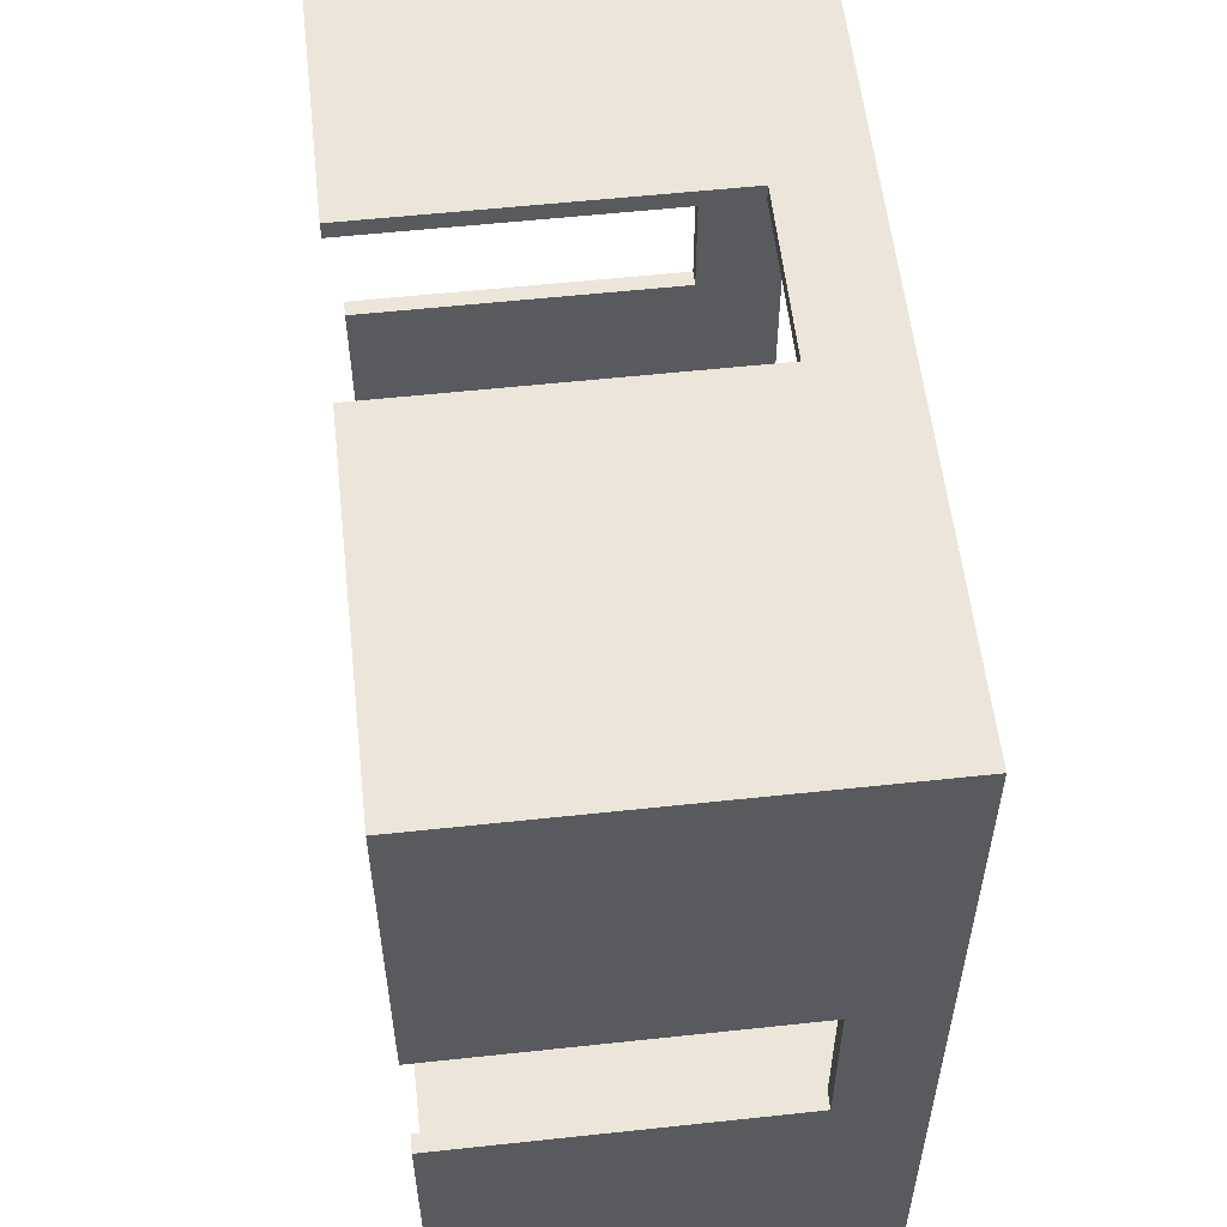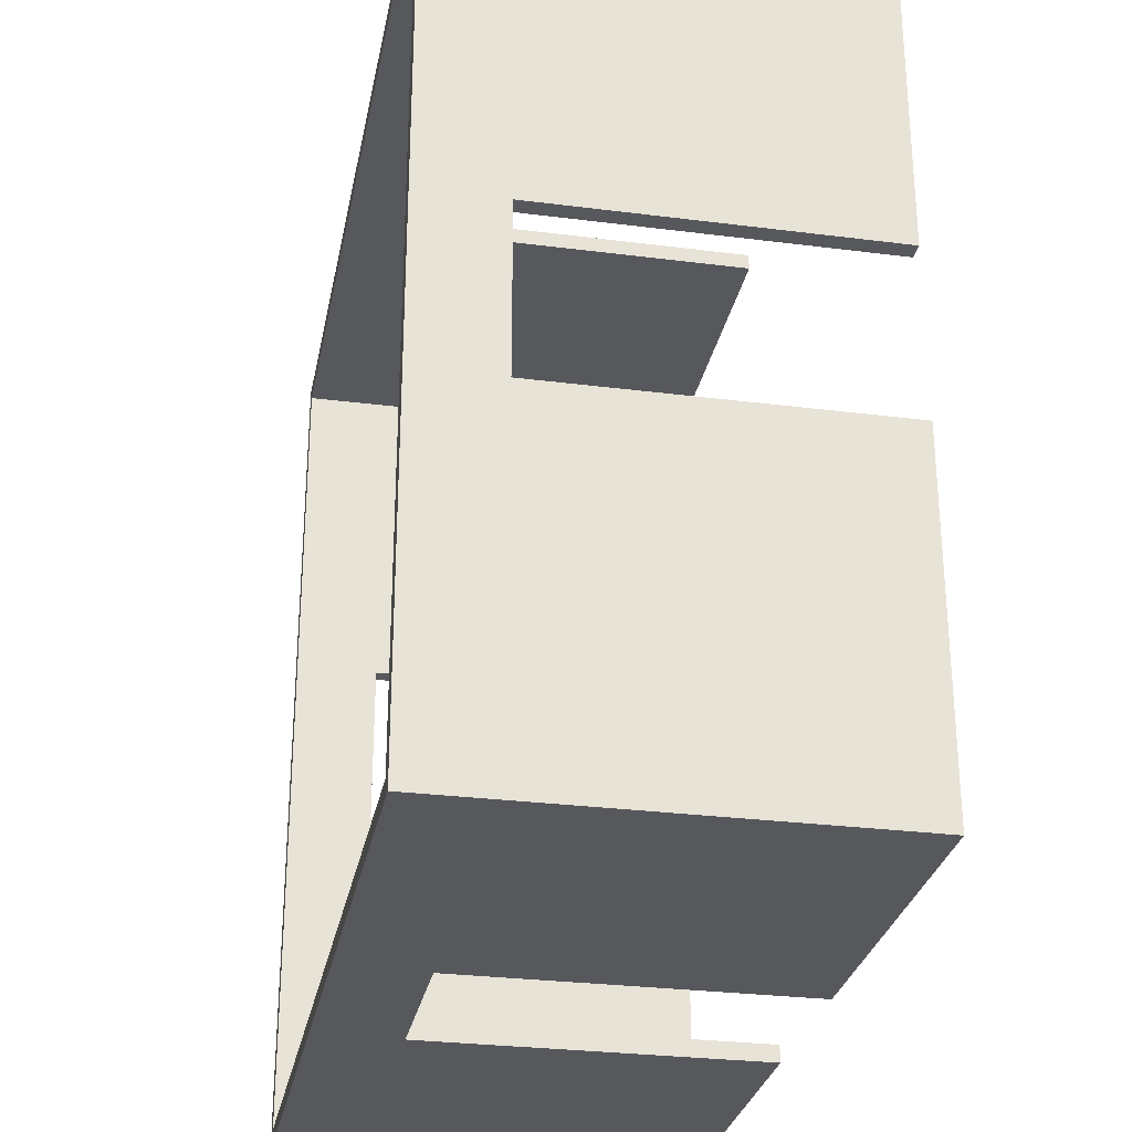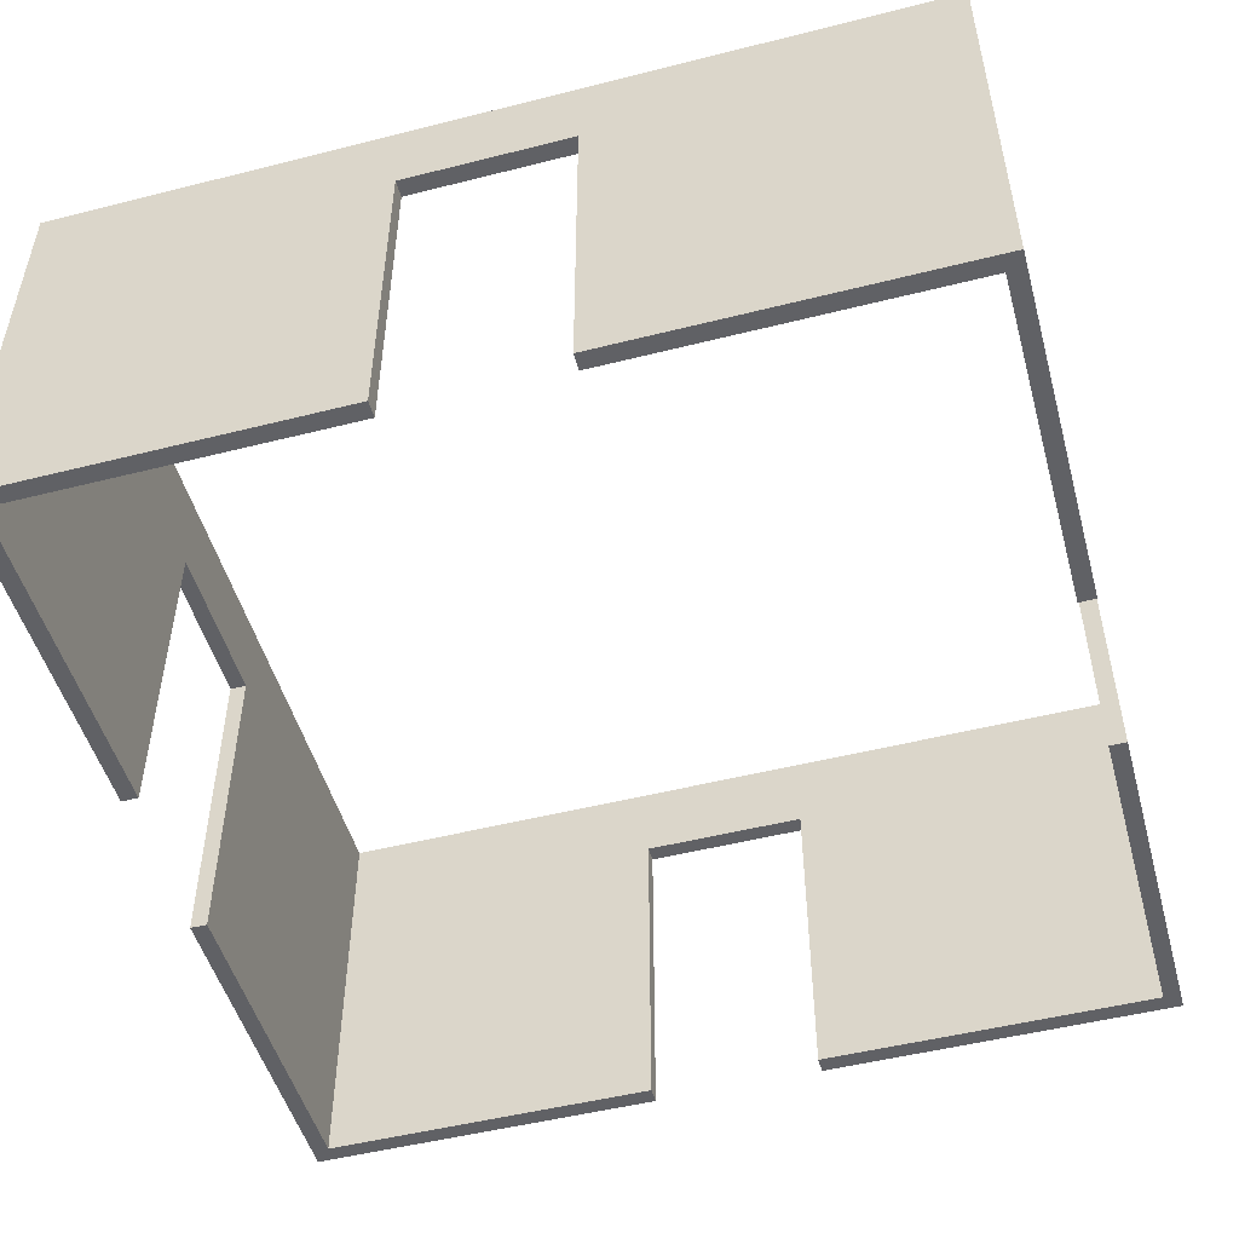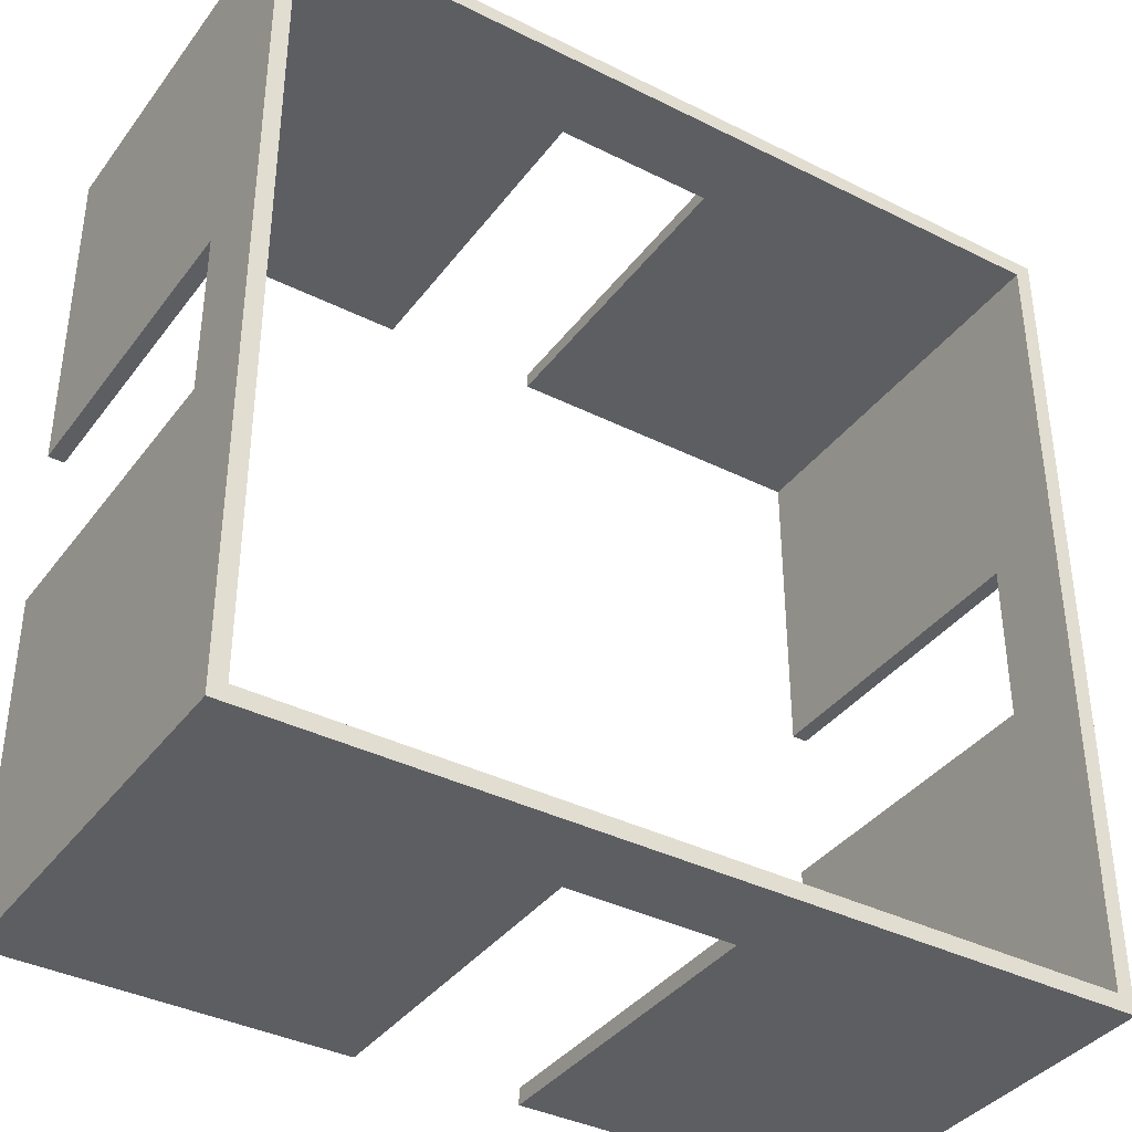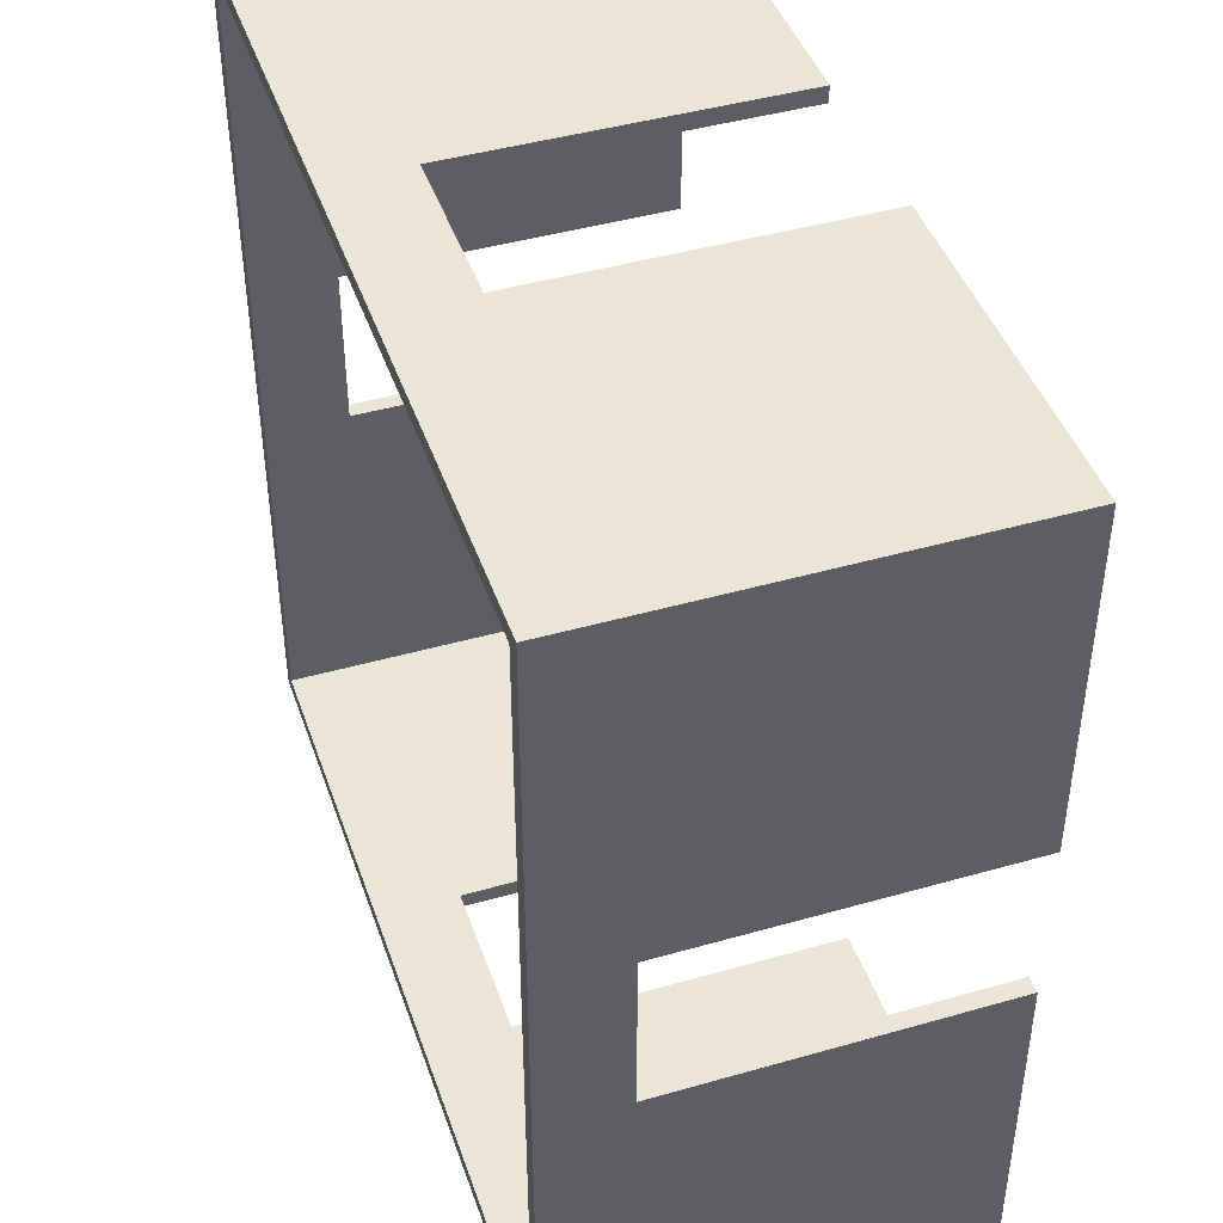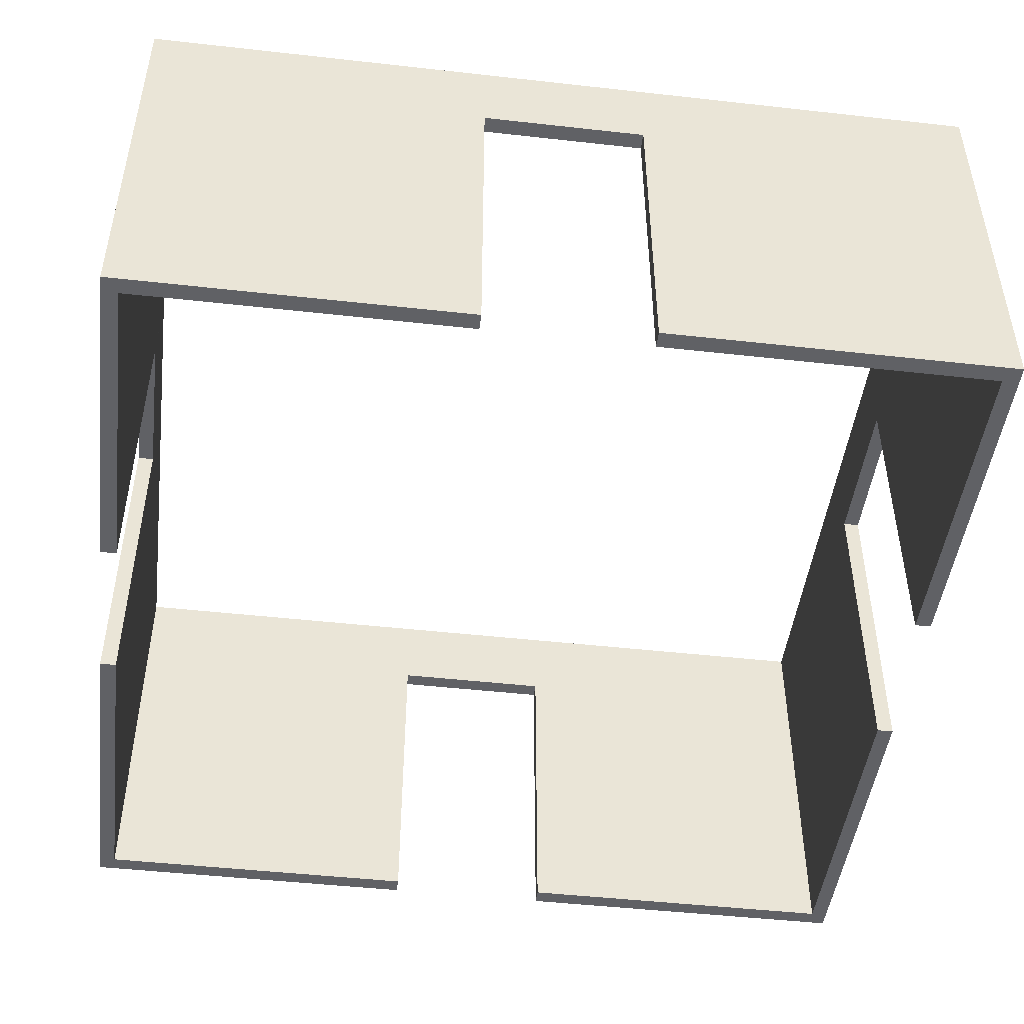
<metadata>
{"format":"obj","ext":"obj","renderer":"f3d","projection":"perspective","resolution":1024,"background":"white","views":[{"elev":56.8,"azim":83.6,"up":"+Z"},{"elev":-28.8,"azim":-100.8,"up":"+Z"},{"elev":-50.2,"azim":105.5,"up":"+Y"},{"elev":-37.9,"azim":147.5,"up":"+Z"},{"elev":44.0,"azim":-108.5,"up":"+Z"},{"elev":-47.3,"azim":-97.2,"up":"+Y"}]}
</metadata>
<code>
o Room_W_06_M
g Room_W_06_M
v -0.5 -1.25 -2.5
v -2.5 -1.25 -2.5
v -0.5 1.25 -2.5
v -2.5 1.25 -2.5
v -2.5 -1.25 -2.6
v -2.5 1.25 -2.6
v -0.5 -1.25 -2.6
v -0.5 1.25 -2.6
v 2.6 -1.25 -2.6
v 2.6 -1.25 -2.5
v 2.6 1.25 -2.6
v 2.6 1.25 -2.5
v 0.5 -1.25 -2.6
v 0.5 -1.25 -2.5
v 2.5 -1.25 -2.6
v 2.5 -1.25 -2.5
v 0.5 1.25 -2.6
v 2.5 1.25 -2.6
v 0.5 1.25 -2.5
v 2.5 1.25 -2.5
v 2.5 -1.25 2.6
v 2.5 1.25 2.6
v 2.6 -1.25 2.6
v 2.6 1.25 2.6
v 2.5 -1.25 -0.5
v 2.5 1.25 -0.5
v 2.6 -1.25 -0.5
v 2.6 1.25 -0.5
v 2.5 -1.25 0.5
v 2.5 1.25 0.5
v 2.5 -1.25 2.5
v 2.5 1.25 2.5
v 2.6 -1.25 0.5
v 2.6 -1.25 2.5
v 2.6 1.25 0.5
v 2.6 1.25 2.5
v -2.6 -1.25 2.5
v -2.6 1.25 2.5
v -2.6 -1.25 2.6
v -2.6 1.25 2.6
v 0.5 -1.25 2.5
v 0.5 1.25 2.5
v 0.5 -1.25 2.6
v 0.5 1.25 2.6
v -0.5 -1.25 2.5
v -0.5 1.25 2.5
v -2.5 -1.25 2.5
v -2.5 1.25 2.5
v -0.5 -1.25 2.6
v -2.5 -1.25 2.6
v -0.5 1.25 2.6
v -2.5 1.25 2.6
v -2.6 -1.25 -2.6
v -2.6 1.25 -2.6
v -2.5 -1.25 0.5
v -2.5 1.25 0.5
v -2.6 -1.25 0.5
v -2.6 1.25 0.5
v -2.5 -1.25 -0.5
v -2.5 1.25 -0.5
v -2.6 -1.25 -0.5
v -2.6 -1.25 -2.5
v -2.6 1.25 -0.5
v -2.6 1.25 -2.5
v -0.5 0.75 2.5
v -0.5 0.75 2.6
v 0.4999 0.75 2.5
v 0.4999 1.25 2.5
v 0.4999 1.25 2.6
v 0.4999 0.75 2.6
v 2.5 0.75 -0.5
v 2.6 0.75 -0.5
v 2.5 0.75 0.4999
v 2.6 0.75 0.4999
v 0.5 0.75 -2.5
v 0.5 0.75 -2.6
v -0.4999 0.75 -2.5
v -0.4999 0.75 -2.6
v -2.5 0.75 -0.5
v -2.6 0.75 -0.5
v -2.5 0.75 0.4999
v -2.6 0.75 0.4999
g Room_W_06_M
f 3 4 2 1
f 4 6 5 2
f 6 8 7 5
f 11 12 10 9
f 8 6 4 3
f 1 2 5 7
f 15 16 14 13
f 18 15 13 17
f 16 20 19 14
f 20 18 17 19
f 9 10 16 15
f 11 9 15 18
f 23 24 22 21
f 12 11 18 20
f 25 26 20 16
f 27 25 16 10
f 26 28 12 20
f 28 27 10 12
f 31 32 30 29
f 34 31 29 33
f 32 36 35 30
f 36 34 33 35
f 39 40 38 37
f 23 21 31 34
f 22 24 36 32
f 24 23 34 36
f 41 42 32 31
f 43 41 31 21
f 42 44 22 32
f 44 43 21 22
f 47 48 46 45
f 50 47 45 49
f 48 52 51 46
f 52 50 49 51
f 53 54 6 5
f 39 37 47 50
f 38 40 52 48
f 40 39 50 52
f 55 56 48 47
f 57 55 47 37
f 56 58 38 48
f 58 57 37 38
f 2 4 60 59
f 62 2 59 61
f 4 64 63 60
f 64 62 61 63
f 5 6 4 2
f 53 5 2 62
f 6 54 64 4
f 54 53 62 64
f 51 49 45 46
f 66 51 46 65
f 67 68 42 41
f 68 69 44 42
f 69 70 43 44
f 70 67 41 43
f 65 46 68 67
f 46 51 69 68
f 51 66 70 69
f 66 65 67 70
f 28 72 71 26
f 27 28 26 25
f 30 73 29 30
f 73 74 33 29
f 74 35 35 33
f 35 30 30 35
f 26 71 73 30
f 71 72 74 73
f 72 28 35 74
f 28 26 30 35
f 17 13 14 19
f 76 17 19 75
f 77 3 3 1
f 3 8 8 3
f 8 78 7 8
f 78 77 1 7
f 75 19 3 77
f 19 17 8 3
f 17 76 78 8
f 76 75 77 78
f 63 61 59 60
f 80 63 60 79
f 81 56 56 55
f 56 58 58 56
f 58 82 57 58
f 82 81 55 57
f 79 60 56 81
f 60 63 58 56
f 63 80 82 58
f 80 79 81 82

</code>
